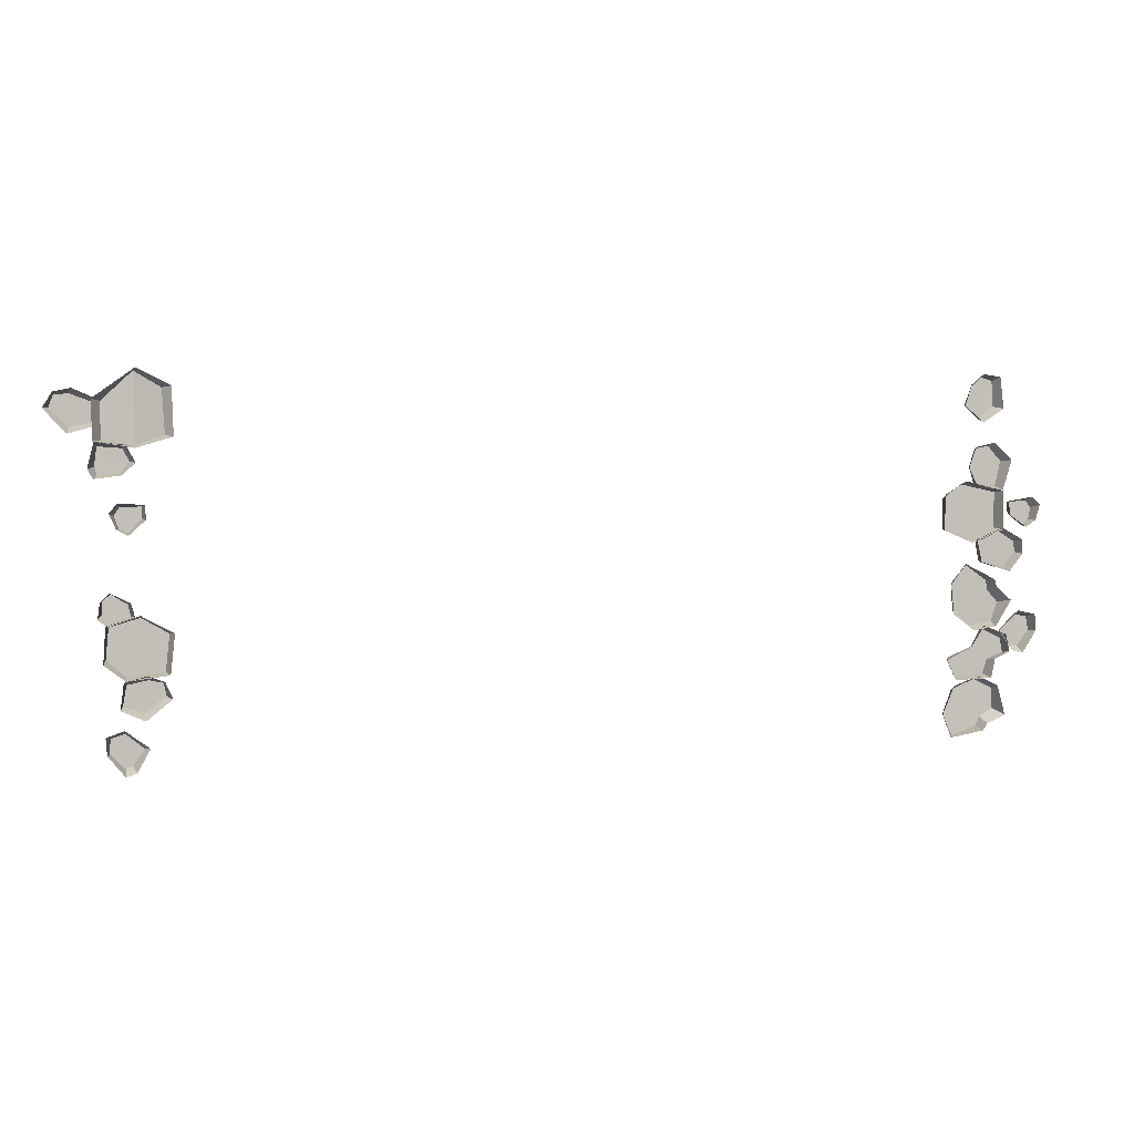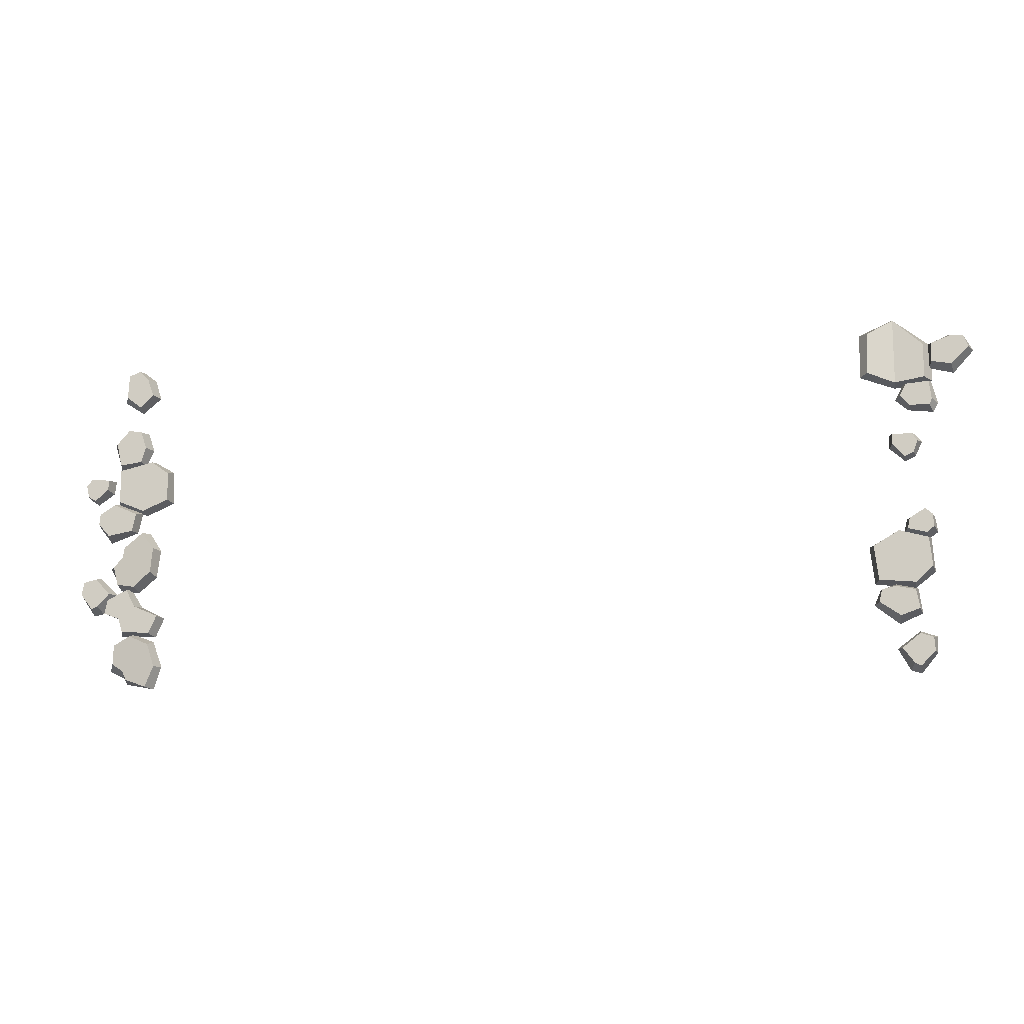
<metadata>
{"format":"obj","ext":"obj","renderer":"f3d","projection":"perspective","resolution":1024,"background":"white","views":[{"elev":2.9,"azim":-13.1,"up":"+Z"},{"elev":-15.4,"azim":-168.5,"up":"+Z"}]}
</metadata>
<code>
g SM_Env_Road_Straight_Damaged_03_Edge
v -5.047 -0.2106 1.215
v -4.992 -0.2106 1.73
v -5.101 -0.04076 1.243
v -5.05 -0.04076 1.716
v -5.821 -0.04076 1.403
v -5.784 -0.04076 1.803
v -5.853 -0.2106 1.354
v -5.823 -0.2106 1.828
v -5.584 -0.2106 1.149
v -5.587 -0.04076 1.192
v -5.398 -0.04076 1.915
v -5.403 -0.2106 1.951
v -5.792 -0.2106 1.819
v -5.465 -0.2106 1.926
v -5.768 -0.04076 1.869
v -5.515 -0.04076 1.938
v -5.855 -0.04076 2.121
v -5.758 -0.04076 2.208
v -5.886 -0.2106 2.121
v -5.77 -0.2106 2.23
v -5.917 -0.2106 1.907
v -5.865 -0.04076 1.952
v -5.547 -0.04076 2.078
v -5.516 -0.2106 2.107
v -5.612 -0.2106 1.136
v -5.654 -0.2106 0.7938
v -5.576 -0.04076 1.092
v -5.622 -0.04076 0.8337
v -5.129 -0.04076 1.109
v -5.09 -0.04076 0.9394
v -5.116 -0.2106 1.137
v -5.022 -0.2106 0.9235
v -5.328 -0.2106 1.214
v -5.309 -0.04076 1.148
v -5.367 -0.04076 0.7438
v -5.348 -0.2106 0.658
v -5.963 -0.2315 4.588
v -5.959 -0.2315 4.07
v -5.857 -0.0616 4.561
v -5.854 -0.0616 4.086
v -5.117 0.02281 4.733
v -5.082 0.03974 4.154
v -5.002 -0.1031 4.751
v -4.981 -0.09416 4.131
v -5.437 -0.2315 4.967
v -5.462 -0.0616 4.931
v -5.454 -0.0616 4.024
v -5.448 -0.2315 3.989
v -5.556 -0.2106 4.026
v -5.939 -0.2106 4.066
v -5.598 -0.04076 3.988
v -5.904 -0.04076 4.01
v -5.627 -0.04076 3.683
v -5.901 -0.04246 3.672
v -5.608 -0.2106 3.658
v -5.949 -0.2089 3.612
v -5.443 -0.2106 3.812
v -5.511 -0.04076 3.825
v -5.934 -0.04076 3.761
v -6.019 -0.2106 3.737
v -5.676 -0.2106 3.314
v -5.332 -0.2106 3.304
v -5.638 -0.04076 3.272
v -5.376 -0.04076 3.278
v -5.651 -0.04076 3.006
v -5.534 -0.04076 2.949
v -5.68 -0.2106 2.997
v -5.539 -0.2106 2.925
v -5.771 -0.2106 3.194
v -5.709 -0.04076 3.166
v -5.368 -0.04076 3.134
v -5.33 -0.2106 3.115
v -5.925 -0.2106 4.594
v -5.932 -0.2106 4.25
v -5.966 -0.04076 4.556
v -5.958 -0.04076 4.294
v -6.407 -0.04076 4.637
v -6.469 -0.04076 4.474
v -6.416 -0.2106 4.666
v -6.539 -0.2106 4.468
v -6.195 -0.2106 4.712
v -6.223 -0.04076 4.649
v -6.223 -0.04076 4.241
v -6.254 -0.2106 4.159
v -5.606 -0.2106 0.5503
v -5.297 -0.2106 0.3211
v -5.601 -0.04076 0.4942
v -5.361 -0.04076 0.3033
v -5.786 -0.04076 0.2488
v -5.591 -0.04246 0.05543
v -5.817 -0.2106 0.2437
v -5.596 -0.2089 -0.0207
v -5.834 -0.2106 0.4683
v -5.775 -0.04076 0.4326
v -5.507 -0.04076 0.09871
v -5.46 -0.2106 0.02447
v 5.469 -0.2106 1.36
v 5.24 -0.2106 0.9116
v 5.529 -0.04076 1.348
v 5.291 -0.04076 0.9418
v 5.942 -0.04076 1.459
v 5.76 -0.04076 1.174
v 5.959 -0.2106 1.515
v 5.802 -0.2106 1.192
v 5.643 -0.2106 1.636
v 5.659 -0.04076 1.596
v 5.698 -0.04076 0.9825
v 5.752 -0.2106 0.9358
v 6.012 -0.2106 1.284
v 5.981 -0.04076 1.262
v 5.177 -0.04076 1.193
v 5.122 -0.2106 1.184
v 5.24 -0.1386 1.785
v 5.804 -0.2197 1.624
v 5.285 0.02434 1.844
v 5.807 -0.05042 1.685
v 5.454 -0.01922 2.437
v 5.752 -0.05439 2.097
v 5.384 -0.1807 2.463
v 5.807 -0.2359 2.152
v 5.196 -0.1437 2.183
v 5.258 0.01795 2.193
v 5.883 -0.06998 1.946
v 6 -0.2602 1.977
v 5.775 -0.2342 2.257
v 5.727 -0.05487 2.237
v 5.538 -0.007911 1.632
v 5.515 -0.174 1.572
v 6.317 -0.2106 3.355
v 5.978 -0.2106 3.298
v 6.286 -0.04076 3.308
v 6.025 -0.04076 3.278
v 6.334 -0.04076 3.046
v 6.226 -0.04076 2.974
v 6.365 -0.2106 3.042
v 6.234 -0.2106 2.951
v 6.428 -0.2106 3.249
v 6.37 -0.04076 3.212
v 6.037 -0.04076 3.135
v 6.001 -0.2106 3.111
v 5.344 -0.2106 4.563
v 5.61 -0.2106 4.343
v 5.4 -0.04076 4.569
v 5.594 -0.04076 4.392
v 5.626 -0.04076 4.956
v 5.79 -0.04076 4.897
v 5.61 -0.2106 4.982
v 5.84 -0.2106 4.947
v 5.431 -0.2106 4.844
v 5.497 -0.04076 4.825
v 5.807 -0.04076 4.559
v 5.889 -0.2106 4.529
v 6.135 -0.2106 1.831
v 5.86 -0.2106 1.562
v 6.138 -0.04076 1.774
v 5.926 -0.04076 1.553
v 6.354 -0.04076 1.556
v 6.188 -0.04246 1.338
v 6.385 -0.2106 1.555
v 6.203 -0.2089 1.263
v 6.372 -0.2106 1.78
v 6.319 -0.04076 1.737
v 6.098 -0.04076 1.37
v 6.062 -0.2106 1.29
v 5.898 -0.2106 3.438
v 5.895 -0.2106 2.92
v 5.842 -0.04076 3.416
v 5.839 -0.04076 2.941
v 5.108 -0.04076 3.337
v 5.1 -0.04076 2.936
v 5.082 -0.2106 3.39
v 5.059 -0.2106 2.915
v 5.372 -0.2106 3.563
v 5.364 -0.04076 3.521
v 5.471 -0.04076 2.781
v 5.463 -0.2106 2.746
v 5.244 -0.1521 0.8284
v 5.829 -0.2441 0.8342
v 5.274 0.01451 0.7685
v 5.818 -0.07098 0.7833
v 5.283 0.01151 0.1507
v 5.658 -0.04681 0.3997
v 5.207 -0.148 0.1359
v 5.695 -0.2243 0.3235
v 5.098 -0.1301 0.4558
v 5.158 0.03194 0.4388
v 5.824 -0.07266 0.5103
v 5.926 -0.2604 0.4403
v 5.637 -0.2154 0.2301
v 5.599 -0.03774 0.2711
v 5.573 -0.03216 0.9059
v 5.563 -0.202 0.9613
v 5.894 -0.2106 2.944
v 6.173 -0.2106 2.784
v 5.912 -0.04076 2.89
v 6.13 -0.04076 2.756
v 5.628 -0.04076 2.488
v 5.984 -0.04076 2.427
v 5.597 -0.2106 2.491
v 5.996 -0.2106 2.355
v 5.529 -0.2106 2.791
v 5.575 -0.04076 2.741
v 6.143 -0.04076 2.613
v 6.183 -0.2106 2.595
v 5.503 -0.2106 4.015
v 5.771 -0.2106 4.079
v 5.557 -0.04076 3.999
v 5.746 -0.04076 4.034
v 5.539 -0.04076 3.538
v 5.85 -0.04076 3.502
v 5.518 -0.2106 3.515
v 5.891 -0.2106 3.445
v 5.409 -0.2106 3.748
v 5.477 -0.04076 3.755
v 5.926 -0.04076 3.832
v 6.012 -0.2106 3.848
v -5.821 -0.04076 1.403
v -5.784 -0.04076 1.803
v -5.398 -0.04076 1.915
v -5.823 -0.2106 1.828
v -5.784 -0.04076 1.803
v -5.853 -0.2106 1.354
v -5.587 -0.04076 1.192
v -5.821 -0.04076 1.403
v -5.587 -0.04076 1.192
v -5.584 -0.2106 1.149
v -5.047 -0.2106 1.215
v -5.101 -0.04076 1.243
v -5.101 -0.04076 1.243
v -5.05 -0.04076 1.716
v -4.992 -0.2106 1.73
v -5.403 -0.2106 1.951
v -5.398 -0.04076 1.915
v -5.05 -0.04076 1.716
v -5.855 -0.04076 2.121
v -5.758 -0.04076 2.208
v -5.547 -0.04076 2.078
v -5.77 -0.2106 2.23
v -5.758 -0.04076 2.208
v -5.886 -0.2106 2.121
v -5.865 -0.04076 1.952
v -5.855 -0.04076 2.121
v -5.865 -0.04076 1.952
v -5.917 -0.2106 1.907
v -5.792 -0.2106 1.819
v -5.768 -0.04076 1.869
v -5.768 -0.04076 1.869
v -5.515 -0.04076 1.938
v -5.465 -0.2106 1.926
v -5.516 -0.2106 2.107
v -5.547 -0.04076 2.078
v -5.515 -0.04076 1.938
v -5.129 -0.04076 1.109
v -5.09 -0.04076 0.9394
v -5.367 -0.04076 0.7438
v -5.022 -0.2106 0.9235
v -5.09 -0.04076 0.9394
v -5.116 -0.2106 1.137
v -5.309 -0.04076 1.148
v -5.129 -0.04076 1.109
v -5.309 -0.04076 1.148
v -5.328 -0.2106 1.214
v -5.612 -0.2106 1.136
v -5.576 -0.04076 1.092
v -5.576 -0.04076 1.092
v -5.622 -0.04076 0.8337
v -5.654 -0.2106 0.7938
v -5.348 -0.2106 0.658
v -5.367 -0.04076 0.7438
v -5.622 -0.04076 0.8337
v -5.117 0.02281 4.733
v -5.082 0.03974 4.154
v -5.454 -0.0616 4.024
v -4.981 -0.09416 4.131
v -5.082 0.03974 4.154
v -5.002 -0.1031 4.751
v -5.462 -0.0616 4.931
v -5.117 0.02281 4.733
v -5.462 -0.0616 4.931
v -5.437 -0.2315 4.967
v -5.963 -0.2315 4.588
v -5.857 -0.0616 4.561
v -5.857 -0.0616 4.561
v -5.854 -0.0616 4.086
v -5.454 -0.0616 4.024
v -5.462 -0.0616 4.931
v -5.959 -0.2315 4.07
v -5.448 -0.2315 3.989
v -5.454 -0.0616 4.024
v -5.854 -0.0616 4.086
v -5.627 -0.04076 3.683
v -5.901 -0.04246 3.672
v -5.934 -0.04076 3.761
v -5.949 -0.2089 3.612
v -5.901 -0.04246 3.672
v -5.608 -0.2106 3.658
v -5.511 -0.04076 3.825
v -5.627 -0.04076 3.683
v -5.511 -0.04076 3.825
v -5.443 -0.2106 3.812
v -5.556 -0.2106 4.026
v -5.598 -0.04076 3.988
v -5.598 -0.04076 3.988
v -5.904 -0.04076 4.01
v -5.939 -0.2106 4.066
v -6.019 -0.2106 3.737
v -5.934 -0.04076 3.761
v -5.904 -0.04076 4.01
v -5.651 -0.04076 3.006
v -5.534 -0.04076 2.949
v -5.368 -0.04076 3.134
v -5.534 -0.04076 2.949
v -5.539 -0.2106 2.925
v -5.68 -0.2106 2.997
v -5.651 -0.04076 3.006
v -5.709 -0.04076 3.166
v -5.709 -0.04076 3.166
v -5.638 -0.04076 3.272
v -5.676 -0.2106 3.314
v -5.771 -0.2106 3.194
v -5.638 -0.04076 3.272
v -5.376 -0.04076 3.278
v -5.332 -0.2106 3.304
v -5.376 -0.04076 3.278
v -5.368 -0.04076 3.134
v -5.33 -0.2106 3.115
v -6.407 -0.04076 4.637
v -6.469 -0.04076 4.474
v -6.223 -0.04076 4.241
v -6.469 -0.04076 4.474
v -6.539 -0.2106 4.468
v -6.416 -0.2106 4.666
v -6.407 -0.04076 4.637
v -6.223 -0.04076 4.649
v -6.223 -0.04076 4.649
v -5.966 -0.04076 4.556
v -5.925 -0.2106 4.594
v -6.195 -0.2106 4.712
v -5.966 -0.04076 4.556
v -5.958 -0.04076 4.294
v -5.932 -0.2106 4.25
v -5.958 -0.04076 4.294
v -6.223 -0.04076 4.241
v -6.254 -0.2106 4.159
v -5.786 -0.04076 0.2488
v -5.591 -0.04246 0.05543
v -5.507 -0.04076 0.09871
v -5.591 -0.04246 0.05543
v -5.596 -0.2089 -0.0207
v -5.817 -0.2106 0.2437
v -5.786 -0.04076 0.2488
v -5.775 -0.04076 0.4326
v -5.775 -0.04076 0.4326
v -5.601 -0.04076 0.4942
v -5.606 -0.2106 0.5503
v -5.834 -0.2106 0.4683
v -5.601 -0.04076 0.4942
v -5.361 -0.04076 0.3033
v -5.297 -0.2106 0.3211
v -5.361 -0.04076 0.3033
v -5.507 -0.04076 0.09871
v -5.46 -0.2106 0.02447
v 5.802 -0.2106 1.192
v 5.76 -0.04076 1.174
v 5.659 -0.04076 1.596
v 5.643 -0.2106 1.636
v 5.76 -0.04076 1.174
v 5.177 -0.04076 1.193
v 5.291 -0.04076 0.9418
v 5.698 -0.04076 0.9825
v 5.24 -0.2106 0.9116
v 5.752 -0.2106 0.9358
v 5.698 -0.04076 0.9825
v 5.291 -0.04076 0.9418
v 5.942 -0.04076 1.459
v 5.981 -0.04076 1.262
v 6.012 -0.2106 1.284
v 5.959 -0.2106 1.515
v 5.659 -0.04076 1.596
v 5.981 -0.04076 1.262
v 5.942 -0.04076 1.459
v 5.529 -0.04076 1.348
v 5.469 -0.2106 1.36
v 5.122 -0.2106 1.184
v 5.177 -0.04076 1.193
v 5.529 -0.04076 1.348
v 5.807 -0.2359 2.152
v 5.752 -0.05439 2.097
v 5.258 0.01795 2.193
v 5.196 -0.1437 2.183
v 5.752 -0.05439 2.097
v 5.538 -0.007911 1.632
v 5.807 -0.05042 1.685
v 5.883 -0.06998 1.946
v 5.804 -0.2197 1.624
v 6 -0.2602 1.977
v 5.883 -0.06998 1.946
v 5.807 -0.05042 1.685
v 5.454 -0.01922 2.437
v 5.727 -0.05487 2.237
v 5.775 -0.2342 2.257
v 5.384 -0.1807 2.463
v 5.258 0.01795 2.193
v 5.727 -0.05487 2.237
v 5.454 -0.01922 2.437
v 5.285 0.02434 1.844
v 5.24 -0.1386 1.785
v 5.515 -0.174 1.572
v 5.538 -0.007911 1.632
v 5.285 0.02434 1.844
v 6.334 -0.04076 3.046
v 6.226 -0.04076 2.974
v 6.037 -0.04076 3.135
v 6.234 -0.2106 2.951
v 6.226 -0.04076 2.974
v 6.365 -0.2106 3.042
v 6.37 -0.04076 3.212
v 6.334 -0.04076 3.046
v 6.37 -0.04076 3.212
v 6.428 -0.2106 3.249
v 6.317 -0.2106 3.355
v 6.286 -0.04076 3.308
v 6.286 -0.04076 3.308
v 6.025 -0.04076 3.278
v 5.978 -0.2106 3.298
v 6.001 -0.2106 3.111
v 6.037 -0.04076 3.135
v 6.025 -0.04076 3.278
v 5.626 -0.04076 4.956
v 5.79 -0.04076 4.897
v 5.807 -0.04076 4.559
v 5.84 -0.2106 4.947
v 5.79 -0.04076 4.897
v 5.61 -0.2106 4.982
v 5.497 -0.04076 4.825
v 5.626 -0.04076 4.956
v 5.497 -0.04076 4.825
v 5.431 -0.2106 4.844
v 5.344 -0.2106 4.563
v 5.4 -0.04076 4.569
v 5.4 -0.04076 4.569
v 5.594 -0.04076 4.392
v 5.61 -0.2106 4.343
v 5.889 -0.2106 4.529
v 5.807 -0.04076 4.559
v 5.594 -0.04076 4.392
v 6.354 -0.04076 1.556
v 6.188 -0.04246 1.338
v 6.098 -0.04076 1.37
v 6.203 -0.2089 1.263
v 6.188 -0.04246 1.338
v 6.385 -0.2106 1.555
v 6.319 -0.04076 1.737
v 6.354 -0.04076 1.556
v 6.319 -0.04076 1.737
v 6.372 -0.2106 1.78
v 6.135 -0.2106 1.831
v 6.138 -0.04076 1.774
v 6.138 -0.04076 1.774
v 5.926 -0.04076 1.553
v 5.86 -0.2106 1.562
v 6.062 -0.2106 1.29
v 6.098 -0.04076 1.37
v 5.926 -0.04076 1.553
v 5.108 -0.04076 3.337
v 5.1 -0.04076 2.936
v 5.471 -0.04076 2.781
v 5.1 -0.04076 2.936
v 5.059 -0.2106 2.915
v 5.082 -0.2106 3.39
v 5.108 -0.04076 3.337
v 5.364 -0.04076 3.521
v 5.364 -0.04076 3.521
v 5.842 -0.04076 3.416
v 5.898 -0.2106 3.438
v 5.372 -0.2106 3.563
v 5.842 -0.04076 3.416
v 5.839 -0.04076 2.941
v 5.895 -0.2106 2.92
v 5.839 -0.04076 2.941
v 5.471 -0.04076 2.781
v 5.463 -0.2106 2.746
v 5.658 -0.04681 0.3997
v 5.695 -0.2243 0.3235
v 5.158 0.03194 0.4388
v 5.098 -0.1301 0.4558
v 5.658 -0.04681 0.3997
v 5.824 -0.07266 0.5103
v 5.818 -0.07098 0.7833
v 5.573 -0.03216 0.9059
v 5.829 -0.2441 0.8342
v 5.818 -0.07098 0.7833
v 5.824 -0.07266 0.5103
v 5.926 -0.2604 0.4403
v 5.283 0.01151 0.1507
v 5.207 -0.148 0.1359
v 5.637 -0.2154 0.2301
v 5.599 -0.03774 0.2711
v 5.158 0.03194 0.4388
v 5.283 0.01151 0.1507
v 5.599 -0.03774 0.2711
v 5.274 0.01451 0.7685
v 5.244 -0.1521 0.8284
v 5.274 0.01451 0.7685
v 5.573 -0.03216 0.9059
v 5.563 -0.202 0.9613
v 5.628 -0.04076 2.488
v 5.984 -0.04076 2.427
v 6.143 -0.04076 2.613
v 5.984 -0.04076 2.427
v 5.996 -0.2106 2.355
v 5.597 -0.2106 2.491
v 5.628 -0.04076 2.488
v 5.575 -0.04076 2.741
v 5.575 -0.04076 2.741
v 5.912 -0.04076 2.89
v 5.894 -0.2106 2.944
v 5.529 -0.2106 2.791
v 5.912 -0.04076 2.89
v 6.13 -0.04076 2.756
v 6.173 -0.2106 2.784
v 6.13 -0.04076 2.756
v 6.143 -0.04076 2.613
v 6.183 -0.2106 2.595
v 5.539 -0.04076 3.538
v 5.85 -0.04076 3.502
v 5.926 -0.04076 3.832
v 5.85 -0.04076 3.502
v 5.891 -0.2106 3.445
v 5.518 -0.2106 3.515
v 5.539 -0.04076 3.538
v 5.477 -0.04076 3.755
v 5.477 -0.04076 3.755
v 5.557 -0.04076 3.999
v 5.503 -0.2106 4.015
v 5.409 -0.2106 3.748
v 5.557 -0.04076 3.999
v 5.746 -0.04076 4.034
v 5.771 -0.2106 4.079
v 5.746 -0.04076 4.034
v 5.926 -0.04076 3.832
v 6.012 -0.2106 3.848
g SM_Env_Road_Straight_Damaged_03_Edge_0
f 4 2 1
f 3 4 1
f 5 6 10
f 6 11 10
f 10 11 229
f 11 230 229
f 8 218 217
f 7 8 217
f 220 12 219
f 221 220 219
f 223 9 222
f 224 223 222
f 227 226 225
f 228 227 225
f 233 232 231
f 234 233 231
f 16 14 13
f 15 16 13
f 17 18 22
f 18 23 22
f 22 23 247
f 23 248 247
f 20 236 235
f 19 20 235
f 238 24 237
f 239 238 237
f 241 21 240
f 242 241 240
f 245 244 243
f 246 245 243
f 251 250 249
f 252 251 249
f 28 26 25
f 27 28 25
f 29 30 34
f 30 35 34
f 34 35 265
f 35 266 265
f 32 254 253
f 31 32 253
f 256 36 255
f 257 256 255
f 259 33 258
f 260 259 258
f 263 262 261
f 264 263 261
f 269 268 267
f 270 269 267
f 40 38 37
f 39 40 37
f 42 47 46
f 41 42 46
f 44 272 271
f 43 44 271
f 274 48 273
f 275 274 273
f 277 45 276
f 278 277 276
f 281 280 279
f 282 281 279
f 285 284 283
f 286 285 283
f 289 288 287
f 290 289 287
f 52 50 49
f 51 52 49
f 53 54 58
f 54 59 58
f 58 59 303
f 59 304 303
f 56 292 291
f 55 56 291
f 294 60 293
f 295 294 293
f 297 57 296
f 298 297 296
f 301 300 299
f 302 301 299
f 307 306 305
f 308 307 305
f 64 63 61
f 62 64 61
f 66 65 70
f 71 66 70
f 71 70 321
f 322 71 321
f 68 67 309
f 310 68 309
f 313 312 311
f 72 313 311
f 316 315 314
f 69 316 314
f 319 318 317
f 320 319 317
f 325 324 323
f 326 325 323
f 76 75 73
f 74 76 73
f 78 77 82
f 83 78 82
f 83 82 339
f 340 83 339
f 80 79 327
f 328 80 327
f 331 330 329
f 84 331 329
f 334 333 332
f 81 334 332
f 337 336 335
f 338 337 335
f 343 342 341
f 344 343 341
f 88 87 85
f 86 88 85
f 90 89 94
f 95 90 94
f 95 94 357
f 358 95 357
f 92 91 345
f 346 92 345
f 349 348 347
f 96 349 347
f 352 351 350
f 93 352 350
f 355 354 353
f 356 355 353
f 361 360 359
f 362 361 359
f 98 112 111
f 100 98 111
f 102 110 109
f 104 102 109
f 363 108 107
f 364 363 107
f 106 105 103
f 101 106 103
f 97 366 365
f 99 97 365
f 370 369 367
f 369 368 367
f 367 368 382
f 379 367 382
f 380 367 379
f 381 380 379
f 373 372 371
f 374 373 371
f 377 376 375
f 378 377 375
f 385 384 383
f 386 385 383
f 114 128 127
f 116 114 127
f 118 126 125
f 120 118 125
f 387 124 123
f 388 387 123
f 122 121 119
f 117 122 119
f 113 390 389
f 115 113 389
f 394 393 391
f 393 392 391
f 391 392 406
f 403 391 406
f 404 391 403
f 405 404 403
f 397 396 395
f 398 397 395
f 401 400 399
f 402 401 399
f 409 408 407
f 410 409 407
f 132 130 129
f 131 132 129
f 133 134 138
f 134 139 138
f 138 139 423
f 139 424 423
f 136 412 411
f 135 136 411
f 414 140 413
f 415 414 413
f 417 137 416
f 418 417 416
f 421 420 419
f 422 421 419
f 427 426 425
f 428 427 425
f 144 142 141
f 143 144 141
f 145 146 150
f 146 151 150
f 150 151 441
f 151 442 441
f 148 430 429
f 147 148 429
f 432 152 431
f 433 432 431
f 435 149 434
f 436 435 434
f 439 438 437
f 440 439 437
f 445 444 443
f 446 445 443
f 156 154 153
f 155 156 153
f 157 158 162
f 158 163 162
f 162 163 459
f 163 460 459
f 160 448 447
f 159 160 447
f 450 164 449
f 451 450 449
f 453 161 452
f 454 453 452
f 457 456 455
f 458 457 455
f 463 462 461
f 464 463 461
f 168 167 165
f 166 168 165
f 170 169 174
f 175 170 174
f 175 174 477
f 478 175 477
f 172 171 465
f 466 172 465
f 469 468 467
f 176 469 467
f 472 471 470
f 173 472 470
f 475 474 473
f 476 475 473
f 481 480 479
f 482 481 479
f 178 180 191
f 192 178 191
f 182 184 189
f 190 182 189
f 484 483 187
f 188 484 187
f 186 181 183
f 185 186 183
f 177 179 485
f 486 177 485
f 489 488 487
f 490 489 487
f 490 487 502
f 487 499 502
f 487 501 499
f 501 500 499
f 493 492 491
f 494 493 491
f 497 496 495
f 498 497 495
f 505 504 503
f 506 505 503
f 196 195 193
f 194 196 193
f 198 197 202
f 203 198 202
f 203 202 519
f 520 203 519
f 200 199 507
f 508 200 507
f 511 510 509
f 204 511 509
f 514 513 512
f 201 514 512
f 517 516 515
f 518 517 515
f 523 522 521
f 524 523 521
f 208 207 205
f 206 208 205
f 210 209 214
f 215 210 214
f 215 214 537
f 538 215 537
f 212 211 525
f 526 212 525
f 529 528 527
f 216 529 527
f 532 531 530
f 213 532 530
f 535 534 533
f 536 535 533
f 541 540 539
f 542 541 539

</code>
